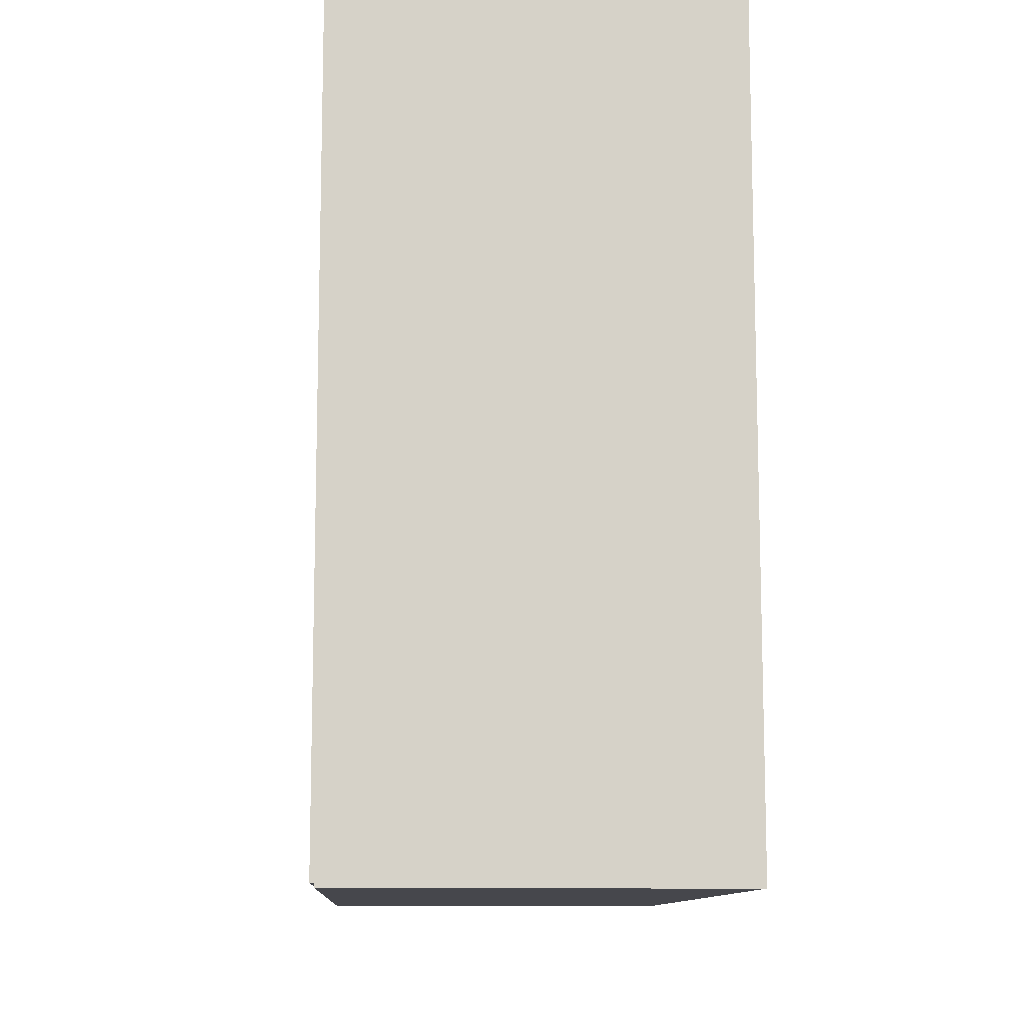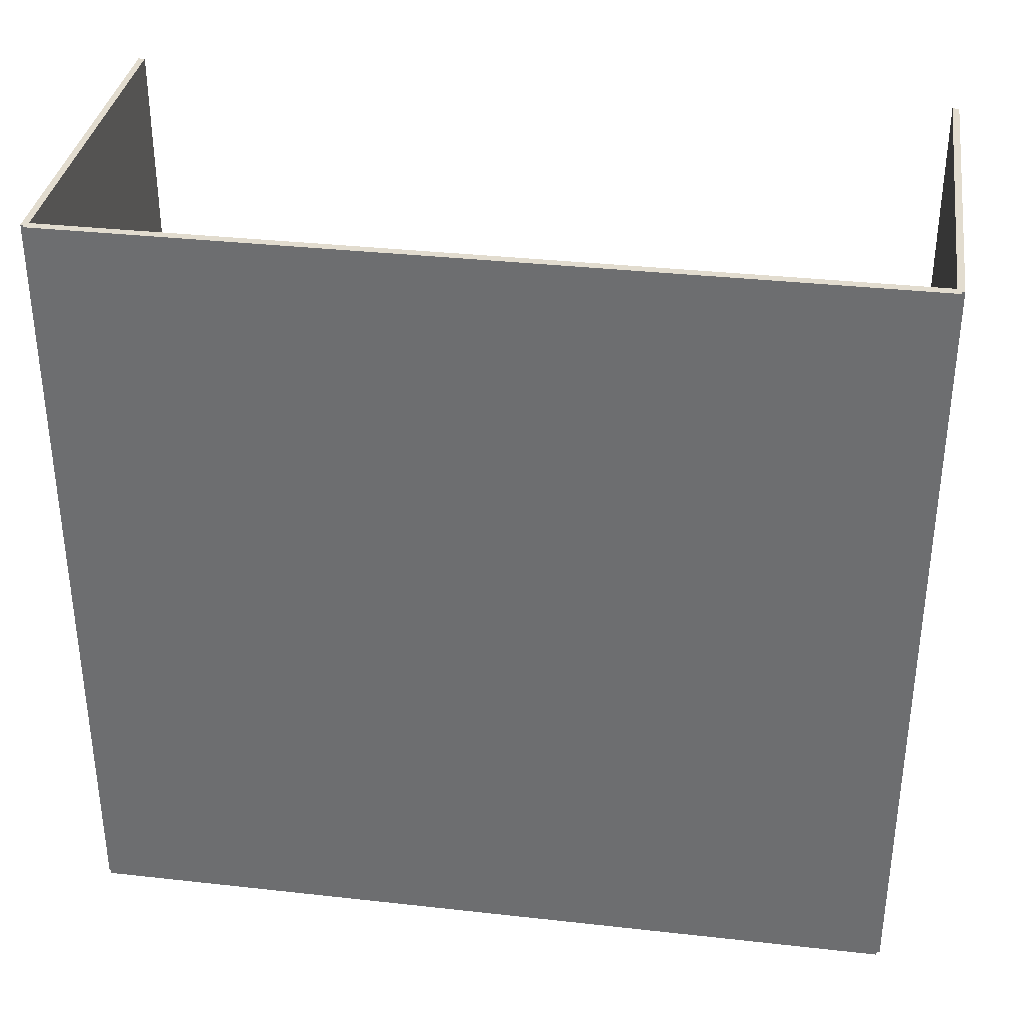
<metadata>
{"format":"obj","ext":"obj","renderer":"f3d","projection":"perspective","resolution":1024,"background":"white","views":[{"elev":-10.9,"azim":-3.1,"up":"+Z"},{"elev":34.6,"azim":-81.5,"up":"+Z"}]}
</metadata>
<code>
v -0.08908 -0.1971 -0.002033
v -0.08908 -0.1971 0.002033
v -0.08908 0.1971 -0.002033
v -0.08908 0.1971 0.002033
v 0.08908 -0.1971 -0.002033
v 0.08908 -0.1971 0.002033
v 0.08908 0.1971 -0.002033
v 0.08908 0.1971 0.002033
v -0.08704 -0.1971 0
v -0.09111 -0.1971 0
v -0.08704 0.1971 0
v -0.09111 0.1971 0
v -0.08704 -0.1971 0.375
v -0.09111 -0.1971 0.375
v -0.08704 0.1971 0.375
v -0.09111 0.1971 0.375
v -0.08908 -0.1971 0.1855
v -0.08908 -0.1971 0.1895
v -0.08908 0.1971 0.1855
v -0.08908 0.1971 0.1895
v 0.08908 -0.1971 0.1855
v 0.08908 -0.1971 0.1895
v 0.08908 0.1971 0.1855
v 0.08908 0.1971 0.1895
v -0.08908 0.1955 0.375
v -0.08908 0.1986 0.375
v -0.08908 0.1955 0
v -0.08908 0.1986 0
v 0.08908 0.1955 0.375
v 0.08908 0.1986 0.375
v 0.08908 0.1955 0
v 0.08908 0.1986 0
v -0.08908 -0.1955 0
v -0.08908 -0.1986 0
v -0.08908 -0.1955 0.375
v -0.08908 -0.1986 0.375
v 0.08908 -0.1955 0
v 0.08908 -0.1986 0
v 0.08908 -0.1955 0.375
v 0.08908 -0.1986 0.375
v -0.03278 0.1582 0.004067
v -0.006109 0.1582 0.004067
v -0.006109 0.1582 0.08763
v -0.03278 0.1582 0.08763
v -0.006622 0.1634 0.004067
v -0.006622 0.1634 0.08763
v -0.008139 0.1684 0.004067
v -0.008139 0.1684 0.08763
v -0.0106 0.173 0.004067
v -0.0106 0.173 0.08763
v -0.01392 0.1771 0.004067
v -0.01392 0.1771 0.08763
v -0.01796 0.1804 0.004067
v -0.01796 0.1804 0.08763
v -0.02257 0.1829 0.004067
v -0.02257 0.1829 0.08763
v -0.02757 0.1844 0.004067
v -0.02757 0.1844 0.08763
v -0.03278 0.1849 0.004067
v -0.03278 0.1849 0.08763
v -0.03798 0.1844 0.004067
v -0.03798 0.1844 0.08763
v -0.04298 0.1829 0.004067
v -0.04298 0.1829 0.08763
v -0.04759 0.1804 0.004067
v -0.04759 0.1804 0.08763
v -0.05163 0.1771 0.004067
v -0.05163 0.1771 0.08763
v -0.05495 0.173 0.004067
v -0.05495 0.173 0.08763
v -0.05742 0.1684 0.004067
v -0.05742 0.1684 0.08763
v -0.05893 0.1634 0.004067
v -0.05893 0.1634 0.08763
v -0.05945 0.1582 0.004067
v -0.05945 0.1582 0.08763
v -0.05893 0.153 0.004067
v -0.05893 0.153 0.08763
v -0.05742 0.148 0.004067
v -0.05742 0.148 0.08763
v -0.05495 0.1434 0.004067
v -0.05495 0.1434 0.08763
v -0.05163 0.1394 0.004067
v -0.05163 0.1394 0.08763
v -0.04759 0.1361 0.004067
v -0.04759 0.1361 0.08763
v -0.04298 0.1336 0.004067
v -0.04298 0.1336 0.08763
v -0.03798 0.1321 0.004067
v -0.03798 0.1321 0.08763
v -0.03278 0.1316 0.004067
v -0.03278 0.1316 0.08763
v -0.02757 0.1321 0.004067
v -0.02757 0.1321 0.08763
v -0.02257 0.1336 0.004067
v -0.02257 0.1336 0.08763
v -0.01796 0.1361 0.004067
v -0.01796 0.1361 0.08763
v -0.01392 0.1394 0.004067
v -0.01392 0.1394 0.08763
v -0.0106 0.1434 0.004067
v -0.0106 0.1434 0.08763
v -0.008139 0.148 0.004067
v -0.008139 0.148 0.08763
v -0.006622 0.153 0.004067
v -0.006622 0.153 0.08763
v -0.02743 -0.01672 0.004067
v 0.004785 -0.01672 0.004067
v 0.004785 -0.01672 0.09817
v -0.02743 -0.01672 0.09817
v 0.004166 -0.01043 0.004067
v 0.004166 -0.01043 0.09817
v 0.002332 -0.004391 0.004067
v 0.002332 -0.004391 0.09817
v -0.0006445 0.001178 0.004067
v -0.0006445 0.001178 0.09817
v -0.004651 0.00606 0.004067
v -0.004651 0.00606 0.09817
v -0.009533 0.01007 0.004067
v -0.009533 0.01007 0.09817
v -0.0151 0.01304 0.004067
v -0.0151 0.01304 0.09817
v -0.02115 0.01488 0.004067
v -0.02115 0.01488 0.09817
v -0.02743 0.0155 0.004067
v -0.02743 0.0155 0.09817
v -0.03371 0.01488 0.004067
v -0.03371 0.01488 0.09817
v -0.03976 0.01304 0.004067
v -0.03976 0.01304 0.09817
v -0.04533 0.01007 0.004067
v -0.04533 0.01007 0.09817
v -0.05021 0.00606 0.004067
v -0.05021 0.00606 0.09817
v -0.05422 0.001178 0.004067
v -0.05422 0.001178 0.09817
v -0.05719 -0.004391 0.004067
v -0.05719 -0.004391 0.09817
v -0.05903 -0.01043 0.004067
v -0.05903 -0.01043 0.09817
v -0.05964 -0.01672 0.004067
v -0.05964 -0.01672 0.09817
v -0.05903 -0.023 0.004067
v -0.05903 -0.023 0.09817
v -0.05719 -0.02905 0.004067
v -0.05719 -0.02905 0.09817
v -0.05422 -0.03462 0.004067
v -0.05422 -0.03462 0.09817
v -0.05021 -0.0395 0.004067
v -0.05021 -0.0395 0.09817
v -0.04533 -0.04351 0.004067
v -0.04533 -0.04351 0.09817
v -0.03976 -0.04648 0.004067
v -0.03976 -0.04648 0.09817
v -0.03371 -0.04832 0.004067
v -0.03371 -0.04832 0.09817
v -0.02743 -0.04893 0.004067
v -0.02743 -0.04893 0.09817
v -0.02115 -0.04832 0.004067
v -0.02115 -0.04832 0.09817
v -0.0151 -0.04648 0.004067
v -0.0151 -0.04648 0.09817
v -0.009533 -0.04351 0.004067
v -0.009533 -0.04351 0.09817
v -0.004651 -0.0395 0.004067
v -0.004651 -0.0395 0.09817
v -0.0006445 -0.03462 0.004067
v -0.0006445 -0.03462 0.09817
v 0.002332 -0.02905 0.004067
v 0.002332 -0.02905 0.09817
v 0.004166 -0.023 0.004067
v 0.004166 -0.023 0.09817
v -0.02472 -0.135 0.004067
v -0.004625 -0.135 0.004067
v -0.004625 -0.135 0.08757
v -0.02472 -0.135 0.08757
v -0.005011 -0.1311 0.004067
v -0.005011 -0.1311 0.08757
v -0.006155 -0.1273 0.004067
v -0.006155 -0.1273 0.08757
v -0.008011 -0.1238 0.004067
v -0.008011 -0.1238 0.08757
v -0.01051 -0.1208 0.004067
v -0.01051 -0.1208 0.08757
v -0.01355 -0.1183 0.004067
v -0.01355 -0.1183 0.08757
v -0.01703 -0.1164 0.004067
v -0.01703 -0.1164 0.08757
v -0.0208 -0.1153 0.004067
v -0.0208 -0.1153 0.08757
v -0.02472 -0.1149 0.004067
v -0.02472 -0.1149 0.08757
v -0.02864 -0.1153 0.004067
v -0.02864 -0.1153 0.08757
v -0.03241 -0.1164 0.004067
v -0.03241 -0.1164 0.08757
v -0.03588 -0.1183 0.004067
v -0.03588 -0.1183 0.08757
v -0.03892 -0.1208 0.004067
v -0.03892 -0.1208 0.08757
v -0.04142 -0.1238 0.004067
v -0.04142 -0.1238 0.08757
v -0.04328 -0.1273 0.004067
v -0.04328 -0.1273 0.08757
v -0.04442 -0.1311 0.004067
v -0.04442 -0.1311 0.08757
v -0.04481 -0.135 0.004067
v -0.04481 -0.135 0.08757
v -0.04442 -0.1389 0.004067
v -0.04442 -0.1389 0.08757
v -0.04328 -0.1427 0.004067
v -0.04328 -0.1427 0.08757
v -0.04142 -0.1461 0.004067
v -0.04142 -0.1461 0.08757
v -0.03892 -0.1492 0.004067
v -0.03892 -0.1492 0.08757
v -0.03588 -0.1517 0.004067
v -0.03588 -0.1517 0.08757
v -0.03241 -0.1535 0.004067
v -0.03241 -0.1535 0.08757
v -0.02864 -0.1547 0.004067
v -0.02864 -0.1547 0.08757
v -0.02472 -0.1551 0.004067
v -0.02472 -0.1551 0.08757
v -0.0208 -0.1547 0.004067
v -0.0208 -0.1547 0.08757
v -0.01703 -0.1535 0.004067
v -0.01703 -0.1535 0.08757
v -0.01355 -0.1517 0.004067
v -0.01355 -0.1517 0.08757
v -0.01051 -0.1492 0.004067
v -0.01051 -0.1492 0.08757
v -0.008011 -0.1461 0.004067
v -0.008011 -0.1461 0.08757
v -0.006155 -0.1427 0.004067
v -0.006155 -0.1427 0.08757
v -0.005011 -0.1389 0.004067
v -0.005011 -0.1389 0.08757
v -0.02472 -0.135 0.08757
v -0.005836 -0.135 0.08757
v -0.005836 -0.135 0.1296
v -0.02472 -0.135 0.1296
v -0.006199 -0.1313 0.08757
v -0.006199 -0.1313 0.1296
v -0.007273 -0.1277 0.08757
v -0.007273 -0.1277 0.1296
v -0.009018 -0.1245 0.08757
v -0.009018 -0.1245 0.1296
v -0.01137 -0.1216 0.08757
v -0.01137 -0.1216 0.1296
v -0.01423 -0.1193 0.08757
v -0.01423 -0.1193 0.1296
v -0.01749 -0.1175 0.08757
v -0.01749 -0.1175 0.1296
v -0.02103 -0.1165 0.08757
v -0.02103 -0.1165 0.1296
v -0.02472 -0.1161 0.08757
v -0.02472 -0.1161 0.1296
v -0.0284 -0.1165 0.08757
v -0.0284 -0.1165 0.1296
v -0.03194 -0.1175 0.08757
v -0.03194 -0.1175 0.1296
v -0.03521 -0.1193 0.08757
v -0.03521 -0.1193 0.1296
v -0.03807 -0.1216 0.08757
v -0.03807 -0.1216 0.1296
v -0.04042 -0.1245 0.08757
v -0.04042 -0.1245 0.1296
v -0.04216 -0.1277 0.08757
v -0.04216 -0.1277 0.1296
v -0.04323 -0.1313 0.08757
v -0.04323 -0.1313 0.1296
v -0.0436 -0.135 0.08757
v -0.0436 -0.135 0.1296
v -0.04323 -0.1387 0.08757
v -0.04323 -0.1387 0.1296
v -0.04216 -0.1422 0.08757
v -0.04216 -0.1422 0.1296
v -0.04042 -0.1455 0.08757
v -0.04042 -0.1455 0.1296
v -0.03807 -0.1483 0.08757
v -0.03807 -0.1483 0.1296
v -0.03521 -0.1507 0.08757
v -0.03521 -0.1507 0.1296
v -0.03194 -0.1524 0.08757
v -0.03194 -0.1524 0.1296
v -0.0284 -0.1535 0.08757
v -0.0284 -0.1535 0.1296
v -0.02472 -0.1539 0.08757
v -0.02472 -0.1539 0.1296
v -0.02103 -0.1535 0.08757
v -0.02103 -0.1535 0.1296
v -0.01749 -0.1524 0.08757
v -0.01749 -0.1524 0.1296
v -0.01423 -0.1507 0.08757
v -0.01423 -0.1507 0.1296
v -0.01137 -0.1483 0.08757
v -0.01137 -0.1483 0.1296
v -0.009018 -0.1455 0.08757
v -0.009018 -0.1455 0.1296
v -0.007273 -0.1422 0.08757
v -0.007273 -0.1422 0.1296
v -0.006199 -0.1387 0.08757
v -0.006199 -0.1387 0.1296
v -0.01075 0.1451 0.1916
v 0.01916 0.1451 0.1916
v 0.01916 0.1451 0.2826
v -0.01075 0.1451 0.2826
v 0.01859 0.1509 0.1916
v 0.01859 0.1509 0.2826
v 0.01689 0.1566 0.1916
v 0.01689 0.1566 0.2826
v 0.01412 0.1617 0.1916
v 0.01412 0.1617 0.2826
v 0.0104 0.1663 0.1916
v 0.0104 0.1663 0.2826
v 0.005867 0.17 0.1916
v 0.005867 0.17 0.2826
v 0.0006952 0.1727 0.1916
v 0.0006952 0.1727 0.2826
v -0.004917 0.1744 0.1916
v -0.004917 0.1744 0.2826
v -0.01075 0.175 0.1916
v -0.01075 0.175 0.2826
v -0.01659 0.1744 0.1916
v -0.01659 0.1744 0.2826
v -0.0222 0.1727 0.1916
v -0.0222 0.1727 0.2826
v -0.02737 0.17 0.1916
v -0.02737 0.17 0.2826
v -0.03191 0.1663 0.1916
v -0.03191 0.1663 0.2826
v -0.03563 0.1617 0.1916
v -0.03563 0.1617 0.2826
v -0.03839 0.1566 0.1916
v -0.03839 0.1566 0.2826
v -0.04009 0.1509 0.1916
v -0.04009 0.1509 0.2826
v -0.04067 0.1451 0.1916
v -0.04067 0.1451 0.2826
v -0.04009 0.1393 0.1916
v -0.04009 0.1393 0.2826
v -0.03839 0.1337 0.1916
v -0.03839 0.1337 0.2826
v -0.03563 0.1285 0.1916
v -0.03563 0.1285 0.2826
v -0.03191 0.124 0.1916
v -0.03191 0.124 0.2826
v -0.02737 0.1202 0.1916
v -0.02737 0.1202 0.2826
v -0.0222 0.1175 0.1916
v -0.0222 0.1175 0.2826
v -0.01659 0.1158 0.1916
v -0.01659 0.1158 0.2826
v -0.01075 0.1152 0.1916
v -0.01075 0.1152 0.2826
v -0.004917 0.1158 0.1916
v -0.004917 0.1158 0.2826
v 0.0006952 0.1175 0.1916
v 0.0006952 0.1175 0.2826
v 0.005867 0.1202 0.1916
v 0.005867 0.1202 0.2826
v 0.0104 0.124 0.1916
v 0.0104 0.124 0.2826
v 0.01412 0.1285 0.1916
v 0.01412 0.1285 0.2826
v 0.01689 0.1337 0.1916
v 0.01689 0.1337 0.2826
v 0.01859 0.1393 0.1916
v 0.01859 0.1393 0.2826
f 2 4 1
f 5 2 1
f 1 4 3
f 3 5 1
f 2 8 4
f 6 2 5
f 6 8 2
f 4 8 3
f 7 5 3
f 3 8 7
f 7 6 5
f 8 6 7
f 10 12 9
f 13 10 9
f 9 12 11
f 11 13 9
f 10 16 12
f 14 10 13
f 14 16 10
f 12 16 11
f 15 13 11
f 11 16 15
f 15 14 13
f 16 14 15
f 18 20 17
f 21 18 17
f 17 20 19
f 19 21 17
f 18 24 20
f 22 18 21
f 22 24 18
f 20 24 19
f 23 21 19
f 19 24 23
f 23 22 21
f 24 22 23
f 26 28 25
f 29 26 25
f 25 28 27
f 27 29 25
f 26 32 28
f 30 26 29
f 30 32 26
f 28 32 27
f 31 29 27
f 27 32 31
f 31 30 29
f 32 30 31
f 34 36 33
f 37 34 33
f 33 36 35
f 35 37 33
f 34 40 36
f 38 34 37
f 38 40 34
f 36 40 35
f 39 37 35
f 35 40 39
f 39 38 37
f 40 38 39
f 42 41 45
f 42 45 43
f 43 45 46
f 43 46 44
f 45 41 47
f 45 47 46
f 46 47 48
f 46 48 44
f 47 41 49
f 47 49 48
f 48 49 50
f 48 50 44
f 49 41 51
f 49 51 50
f 50 51 52
f 50 52 44
f 51 41 53
f 51 53 52
f 52 53 54
f 52 54 44
f 53 41 55
f 53 55 54
f 54 55 56
f 54 56 44
f 55 41 57
f 55 57 56
f 56 57 58
f 56 58 44
f 57 41 59
f 57 59 58
f 58 59 60
f 58 60 44
f 59 41 61
f 59 61 60
f 60 61 62
f 60 62 44
f 61 41 63
f 61 63 62
f 62 63 64
f 62 64 44
f 63 41 65
f 63 65 64
f 64 65 66
f 64 66 44
f 65 41 67
f 65 67 66
f 66 67 68
f 66 68 44
f 67 41 69
f 67 69 68
f 68 69 70
f 68 70 44
f 69 41 71
f 69 71 70
f 70 71 72
f 70 72 44
f 71 41 73
f 71 73 72
f 72 73 74
f 72 74 44
f 73 41 75
f 73 75 74
f 74 75 76
f 74 76 44
f 75 41 77
f 75 77 76
f 76 77 78
f 76 78 44
f 77 41 79
f 77 79 78
f 78 79 80
f 78 80 44
f 79 41 81
f 79 81 80
f 80 81 82
f 80 82 44
f 81 41 83
f 81 83 82
f 82 83 84
f 82 84 44
f 83 41 85
f 83 85 84
f 84 85 86
f 84 86 44
f 85 41 87
f 85 87 86
f 86 87 88
f 86 88 44
f 87 41 89
f 87 89 88
f 88 89 90
f 88 90 44
f 89 41 91
f 89 91 90
f 90 91 92
f 90 92 44
f 91 41 93
f 91 93 92
f 92 93 94
f 92 94 44
f 93 41 95
f 93 95 94
f 94 95 96
f 94 96 44
f 95 41 97
f 95 97 96
f 96 97 98
f 96 98 44
f 97 41 99
f 97 99 98
f 98 99 100
f 98 100 44
f 99 41 101
f 99 101 100
f 100 101 102
f 100 102 44
f 101 41 103
f 101 103 102
f 102 103 104
f 102 104 44
f 103 41 105
f 103 105 104
f 104 105 106
f 104 106 44
f 105 41 42
f 105 42 106
f 106 42 43
f 106 43 44
f 108 107 111
f 108 111 109
f 109 111 112
f 109 112 110
f 111 107 113
f 111 113 112
f 112 113 114
f 112 114 110
f 113 107 115
f 113 115 114
f 114 115 116
f 114 116 110
f 115 107 117
f 115 117 116
f 116 117 118
f 116 118 110
f 117 107 119
f 117 119 118
f 118 119 120
f 118 120 110
f 119 107 121
f 119 121 120
f 120 121 122
f 120 122 110
f 121 107 123
f 121 123 122
f 122 123 124
f 122 124 110
f 123 107 125
f 123 125 124
f 124 125 126
f 124 126 110
f 125 107 127
f 125 127 126
f 126 127 128
f 126 128 110
f 127 107 129
f 127 129 128
f 128 129 130
f 128 130 110
f 129 107 131
f 129 131 130
f 130 131 132
f 130 132 110
f 131 107 133
f 131 133 132
f 132 133 134
f 132 134 110
f 133 107 135
f 133 135 134
f 134 135 136
f 134 136 110
f 135 107 137
f 135 137 136
f 136 137 138
f 136 138 110
f 137 107 139
f 137 139 138
f 138 139 140
f 138 140 110
f 139 107 141
f 139 141 140
f 140 141 142
f 140 142 110
f 141 107 143
f 141 143 142
f 142 143 144
f 142 144 110
f 143 107 145
f 143 145 144
f 144 145 146
f 144 146 110
f 145 107 147
f 145 147 146
f 146 147 148
f 146 148 110
f 147 107 149
f 147 149 148
f 148 149 150
f 148 150 110
f 149 107 151
f 149 151 150
f 150 151 152
f 150 152 110
f 151 107 153
f 151 153 152
f 152 153 154
f 152 154 110
f 153 107 155
f 153 155 154
f 154 155 156
f 154 156 110
f 155 107 157
f 155 157 156
f 156 157 158
f 156 158 110
f 157 107 159
f 157 159 158
f 158 159 160
f 158 160 110
f 159 107 161
f 159 161 160
f 160 161 162
f 160 162 110
f 161 107 163
f 161 163 162
f 162 163 164
f 162 164 110
f 163 107 165
f 163 165 164
f 164 165 166
f 164 166 110
f 165 107 167
f 165 167 166
f 166 167 168
f 166 168 110
f 167 107 169
f 167 169 168
f 168 169 170
f 168 170 110
f 169 107 171
f 169 171 170
f 170 171 172
f 170 172 110
f 171 107 108
f 171 108 172
f 172 108 109
f 172 109 110
f 174 173 177
f 174 177 175
f 175 177 178
f 175 178 176
f 177 173 179
f 177 179 178
f 178 179 180
f 178 180 176
f 179 173 181
f 179 181 180
f 180 181 182
f 180 182 176
f 181 173 183
f 181 183 182
f 182 183 184
f 182 184 176
f 183 173 185
f 183 185 184
f 184 185 186
f 184 186 176
f 185 173 187
f 185 187 186
f 186 187 188
f 186 188 176
f 187 173 189
f 187 189 188
f 188 189 190
f 188 190 176
f 189 173 191
f 189 191 190
f 190 191 192
f 190 192 176
f 191 173 193
f 191 193 192
f 192 193 194
f 192 194 176
f 193 173 195
f 193 195 194
f 194 195 196
f 194 196 176
f 195 173 197
f 195 197 196
f 196 197 198
f 196 198 176
f 197 173 199
f 197 199 198
f 198 199 200
f 198 200 176
f 199 173 201
f 199 201 200
f 200 201 202
f 200 202 176
f 201 173 203
f 201 203 202
f 202 203 204
f 202 204 176
f 203 173 205
f 203 205 204
f 204 205 206
f 204 206 176
f 205 173 207
f 205 207 206
f 206 207 208
f 206 208 176
f 207 173 209
f 207 209 208
f 208 209 210
f 208 210 176
f 209 173 211
f 209 211 210
f 210 211 212
f 210 212 176
f 211 173 213
f 211 213 212
f 212 213 214
f 212 214 176
f 213 173 215
f 213 215 214
f 214 215 216
f 214 216 176
f 215 173 217
f 215 217 216
f 216 217 218
f 216 218 176
f 217 173 219
f 217 219 218
f 218 219 220
f 218 220 176
f 219 173 221
f 219 221 220
f 220 221 222
f 220 222 176
f 221 173 223
f 221 223 222
f 222 223 224
f 222 224 176
f 223 173 225
f 223 225 224
f 224 225 226
f 224 226 176
f 225 173 227
f 225 227 226
f 226 227 228
f 226 228 176
f 227 173 229
f 227 229 228
f 228 229 230
f 228 230 176
f 229 173 231
f 229 231 230
f 230 231 232
f 230 232 176
f 231 173 233
f 231 233 232
f 232 233 234
f 232 234 176
f 233 173 235
f 233 235 234
f 234 235 236
f 234 236 176
f 235 173 237
f 235 237 236
f 236 237 238
f 236 238 176
f 237 173 174
f 237 174 238
f 238 174 175
f 238 175 176
f 240 239 243
f 240 243 241
f 241 243 244
f 241 244 242
f 243 239 245
f 243 245 244
f 244 245 246
f 244 246 242
f 245 239 247
f 245 247 246
f 246 247 248
f 246 248 242
f 247 239 249
f 247 249 248
f 248 249 250
f 248 250 242
f 249 239 251
f 249 251 250
f 250 251 252
f 250 252 242
f 251 239 253
f 251 253 252
f 252 253 254
f 252 254 242
f 253 239 255
f 253 255 254
f 254 255 256
f 254 256 242
f 255 239 257
f 255 257 256
f 256 257 258
f 256 258 242
f 257 239 259
f 257 259 258
f 258 259 260
f 258 260 242
f 259 239 261
f 259 261 260
f 260 261 262
f 260 262 242
f 261 239 263
f 261 263 262
f 262 263 264
f 262 264 242
f 263 239 265
f 263 265 264
f 264 265 266
f 264 266 242
f 265 239 267
f 265 267 266
f 266 267 268
f 266 268 242
f 267 239 269
f 267 269 268
f 268 269 270
f 268 270 242
f 269 239 271
f 269 271 270
f 270 271 272
f 270 272 242
f 271 239 273
f 271 273 272
f 272 273 274
f 272 274 242
f 273 239 275
f 273 275 274
f 274 275 276
f 274 276 242
f 275 239 277
f 275 277 276
f 276 277 278
f 276 278 242
f 277 239 279
f 277 279 278
f 278 279 280
f 278 280 242
f 279 239 281
f 279 281 280
f 280 281 282
f 280 282 242
f 281 239 283
f 281 283 282
f 282 283 284
f 282 284 242
f 283 239 285
f 283 285 284
f 284 285 286
f 284 286 242
f 285 239 287
f 285 287 286
f 286 287 288
f 286 288 242
f 287 239 289
f 287 289 288
f 288 289 290
f 288 290 242
f 289 239 291
f 289 291 290
f 290 291 292
f 290 292 242
f 291 239 293
f 291 293 292
f 292 293 294
f 292 294 242
f 293 239 295
f 293 295 294
f 294 295 296
f 294 296 242
f 295 239 297
f 295 297 296
f 296 297 298
f 296 298 242
f 297 239 299
f 297 299 298
f 298 299 300
f 298 300 242
f 299 239 301
f 299 301 300
f 300 301 302
f 300 302 242
f 301 239 303
f 301 303 302
f 302 303 304
f 302 304 242
f 303 239 240
f 303 240 304
f 304 240 241
f 304 241 242
f 306 305 309
f 306 309 307
f 307 309 310
f 307 310 308
f 309 305 311
f 309 311 310
f 310 311 312
f 310 312 308
f 311 305 313
f 311 313 312
f 312 313 314
f 312 314 308
f 313 305 315
f 313 315 314
f 314 315 316
f 314 316 308
f 315 305 317
f 315 317 316
f 316 317 318
f 316 318 308
f 317 305 319
f 317 319 318
f 318 319 320
f 318 320 308
f 319 305 321
f 319 321 320
f 320 321 322
f 320 322 308
f 321 305 323
f 321 323 322
f 322 323 324
f 322 324 308
f 323 305 325
f 323 325 324
f 324 325 326
f 324 326 308
f 325 305 327
f 325 327 326
f 326 327 328
f 326 328 308
f 327 305 329
f 327 329 328
f 328 329 330
f 328 330 308
f 329 305 331
f 329 331 330
f 330 331 332
f 330 332 308
f 331 305 333
f 331 333 332
f 332 333 334
f 332 334 308
f 333 305 335
f 333 335 334
f 334 335 336
f 334 336 308
f 335 305 337
f 335 337 336
f 336 337 338
f 336 338 308
f 337 305 339
f 337 339 338
f 338 339 340
f 338 340 308
f 339 305 341
f 339 341 340
f 340 341 342
f 340 342 308
f 341 305 343
f 341 343 342
f 342 343 344
f 342 344 308
f 343 305 345
f 343 345 344
f 344 345 346
f 344 346 308
f 345 305 347
f 345 347 346
f 346 347 348
f 346 348 308
f 347 305 349
f 347 349 348
f 348 349 350
f 348 350 308
f 349 305 351
f 349 351 350
f 350 351 352
f 350 352 308
f 351 305 353
f 351 353 352
f 352 353 354
f 352 354 308
f 353 305 355
f 353 355 354
f 354 355 356
f 354 356 308
f 355 305 357
f 355 357 356
f 356 357 358
f 356 358 308
f 357 305 359
f 357 359 358
f 358 359 360
f 358 360 308
f 359 305 361
f 359 361 360
f 360 361 362
f 360 362 308
f 361 305 363
f 361 363 362
f 362 363 364
f 362 364 308
f 363 305 365
f 363 365 364
f 364 365 366
f 364 366 308
f 365 305 367
f 365 367 366
f 366 367 368
f 366 368 308
f 367 305 369
f 367 369 368
f 368 369 370
f 368 370 308
f 369 305 306
f 369 306 370
f 370 306 307
f 370 307 308

</code>
